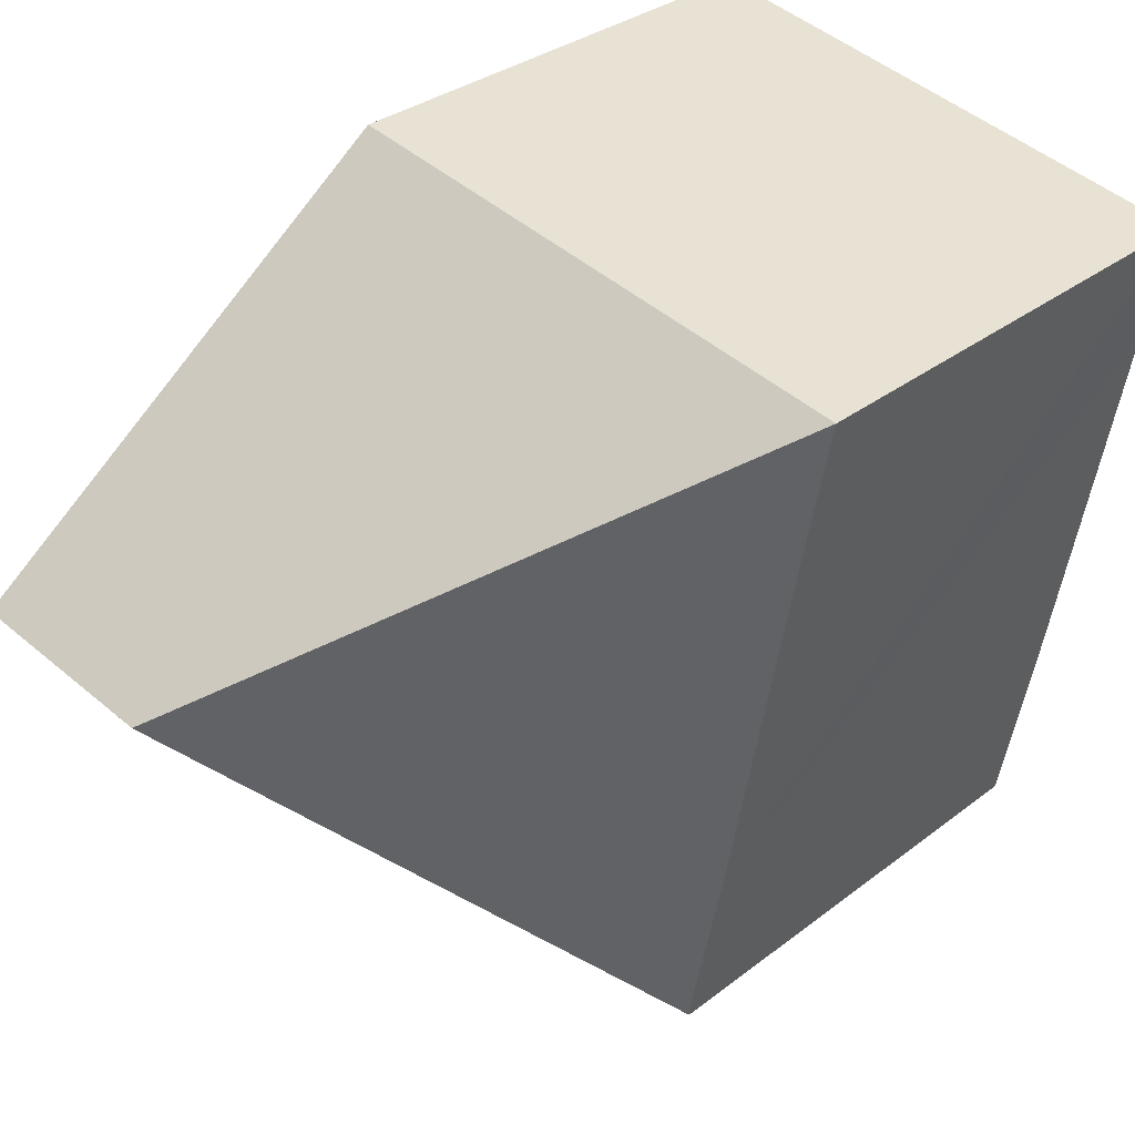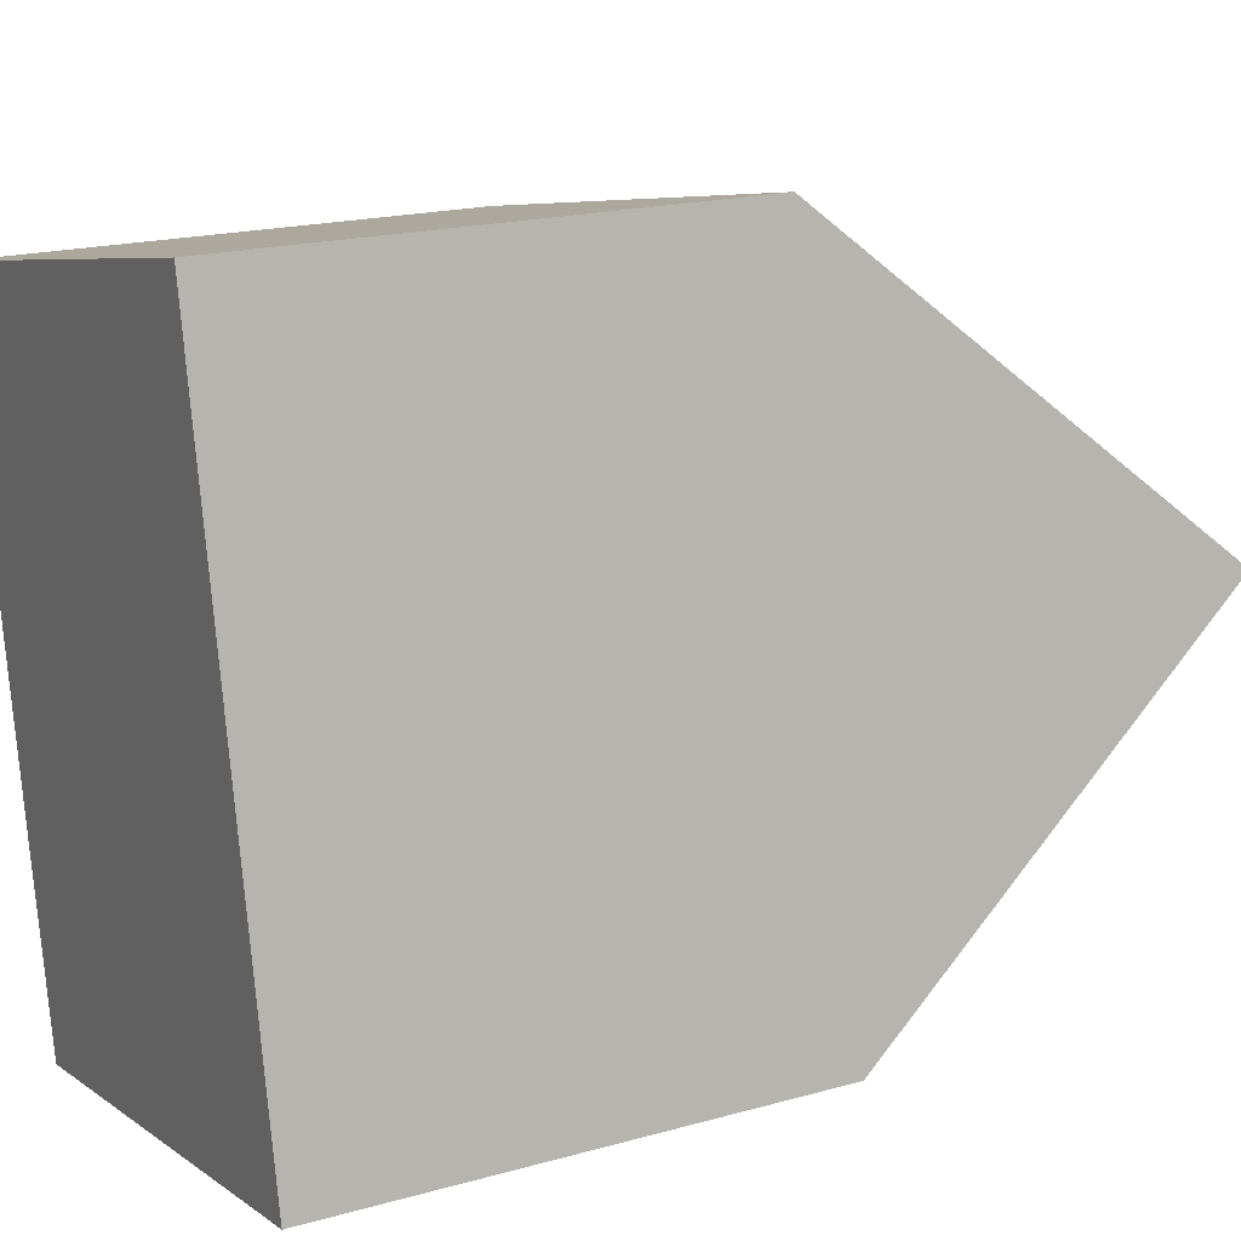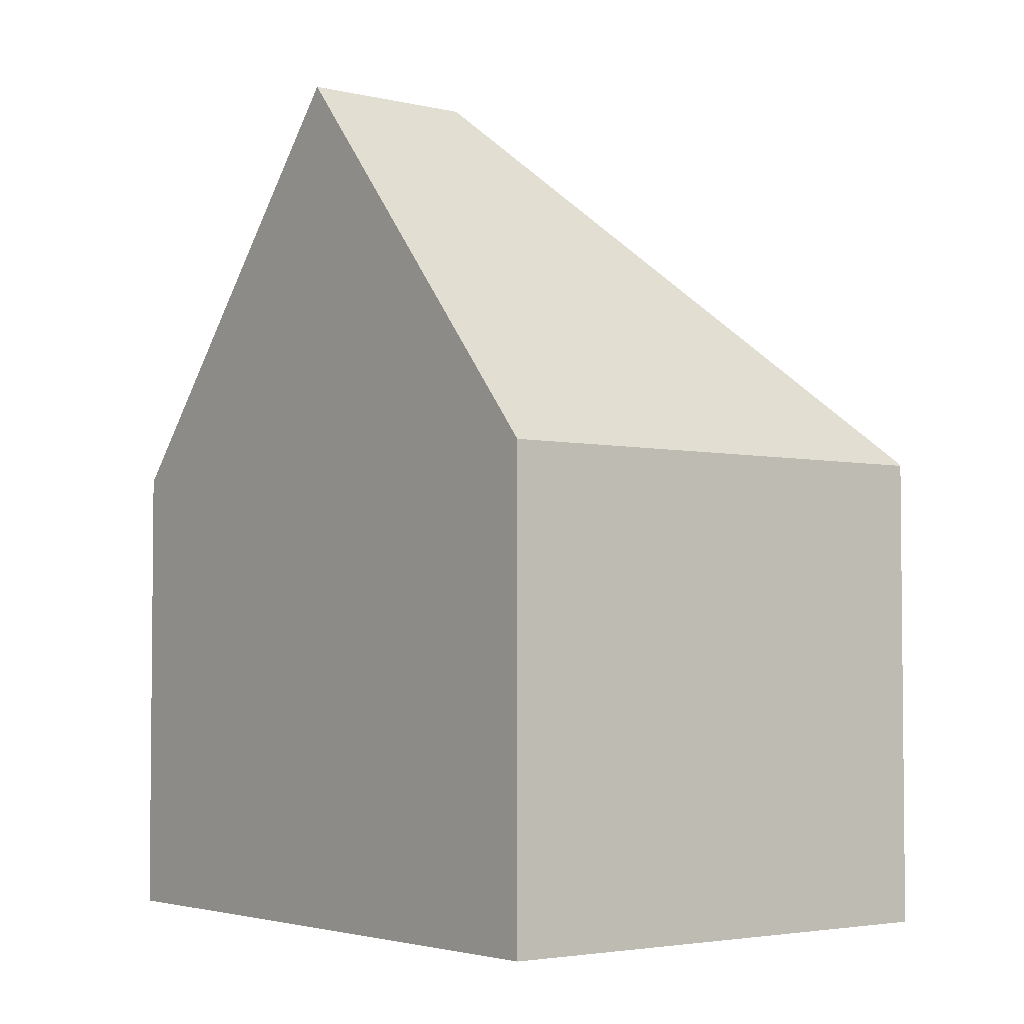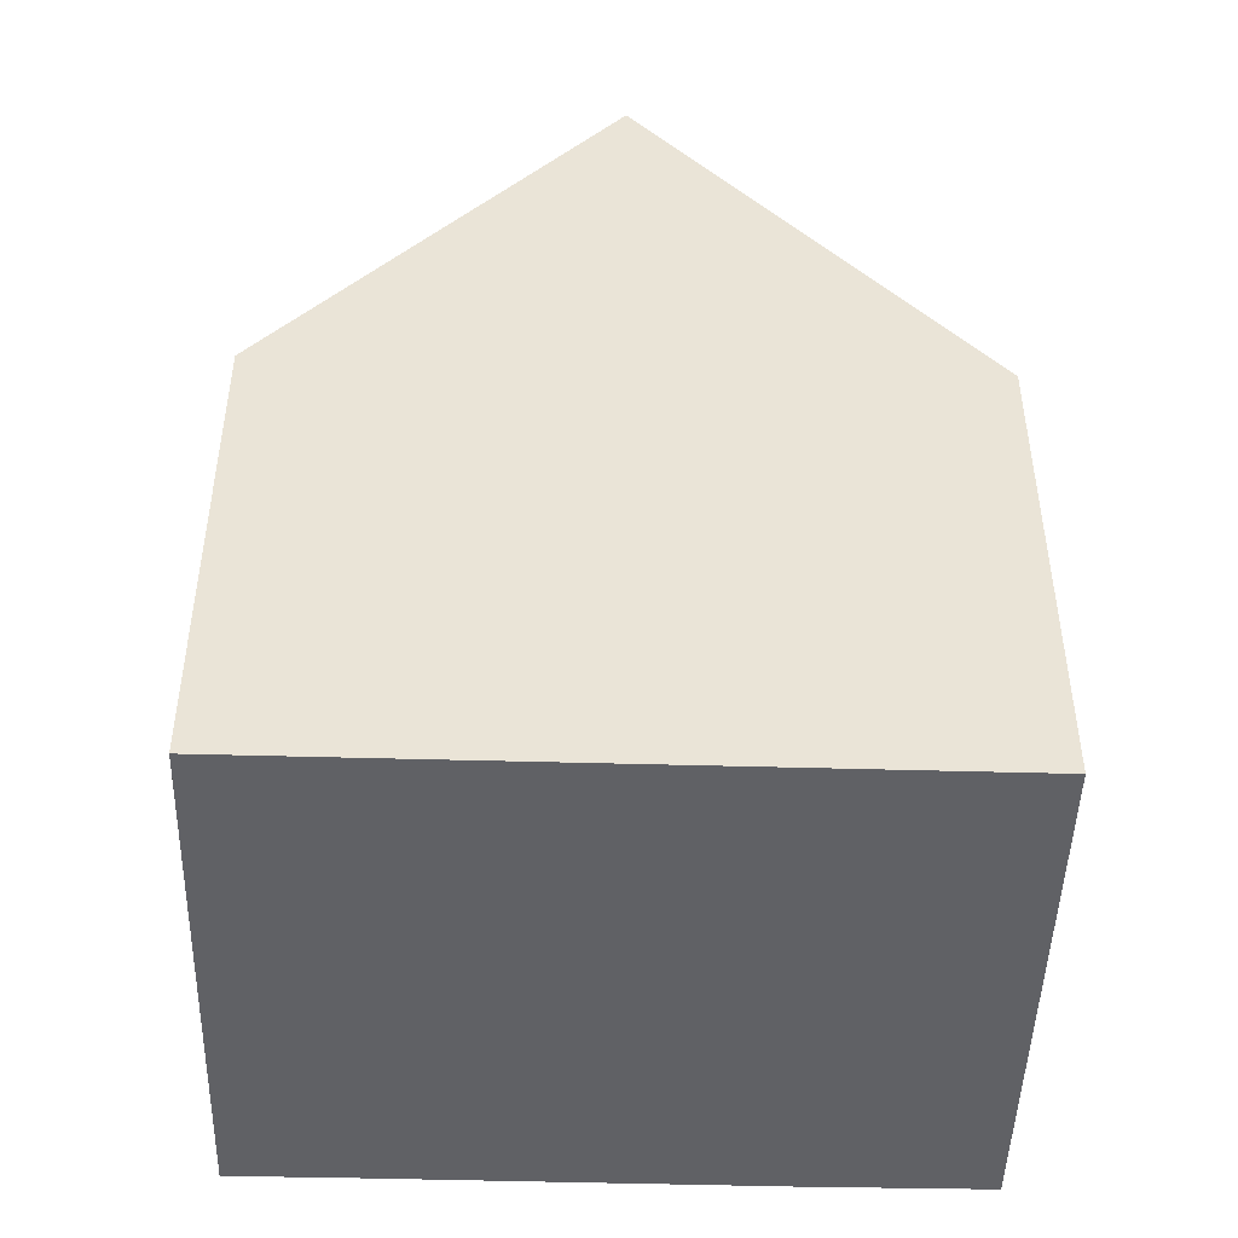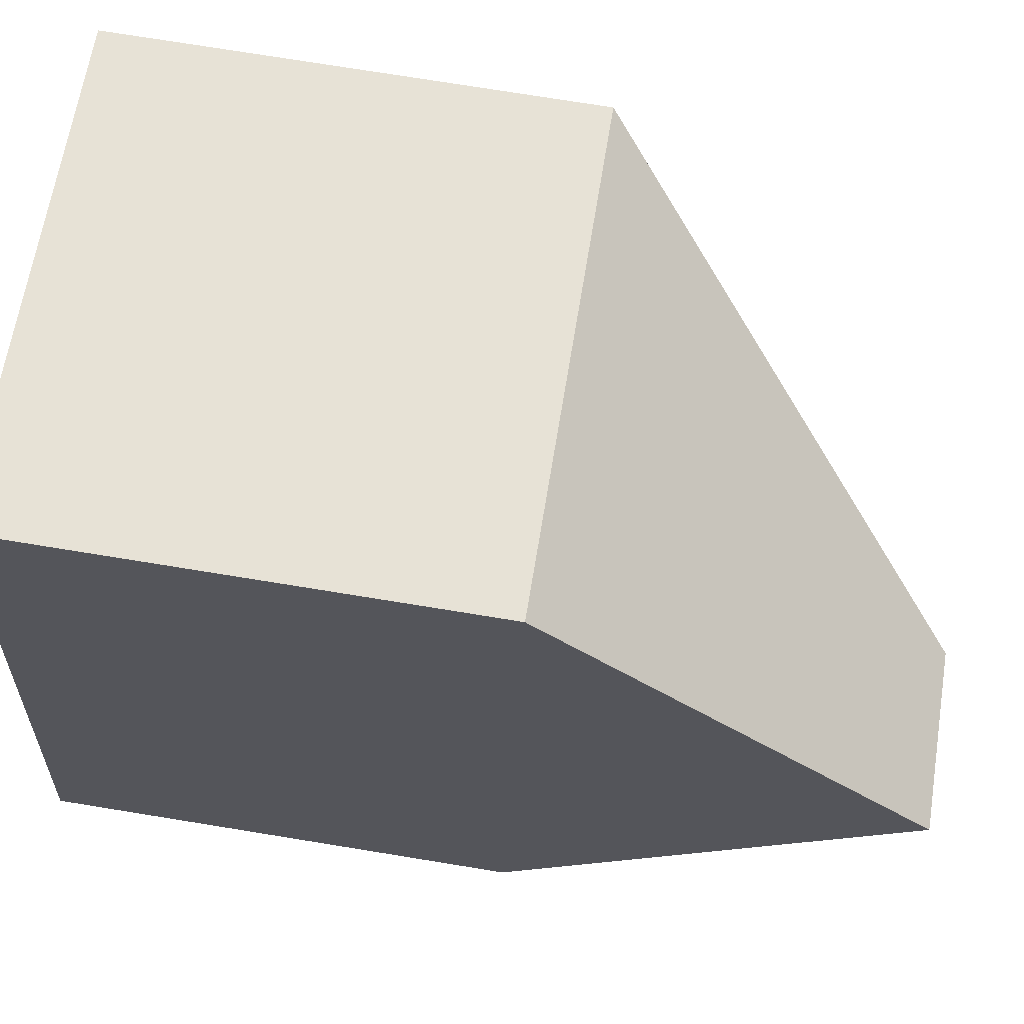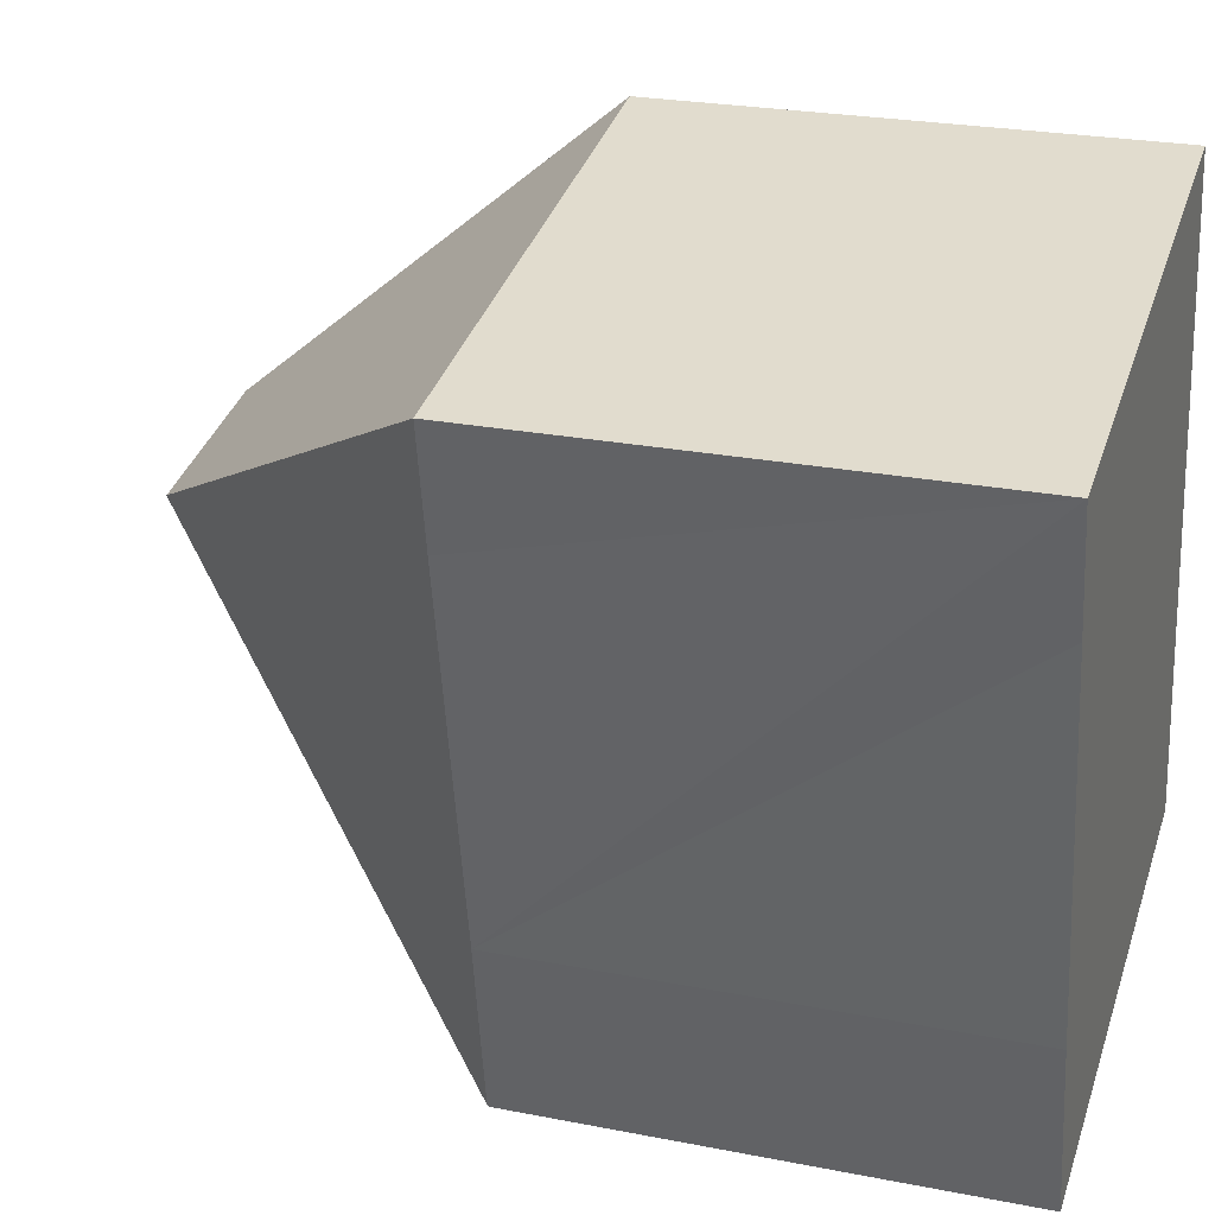
<metadata>
{"format":"obj","ext":"obj","renderer":"f3d","projection":"perspective","resolution":1024,"background":"white","views":[{"elev":31.7,"azim":-137.5,"up":"+Z"},{"elev":18.8,"azim":61.9,"up":"+Z"},{"elev":-3.6,"azim":131.0,"up":"+Y"},{"elev":-47.2,"azim":77.4,"up":"+Y"},{"elev":75.1,"azim":99.2,"up":"+Z"},{"elev":24.8,"azim":-72.2,"up":"+Z"}]}
</metadata>
<code>
v  1.953 7.361 -10.1
v  1.431 7.332 -7.494
v  6.026 13.36 -4.077
v  0.348 7.339 -1.774
v  0.339 7.339 -1.728
v  0 7.327 4.486e-16
v  8.749 13.36 -3.542
v  7.783 7.321 1.529
v  1.959 7.328 -10.13
v  9.716 7.308 -8.624
v  0 0 0
v  0.339 1.058e-16 -1.728
v  0.348 1.086e-16 -1.774
v  1.431 4.589e-16 -7.494
v  1.959 6.203e-16 -10.13
v  1.953 6.186e-16 -10.1
v  7.783 -9.362e-17 1.529
v  9.716 5.281e-16 -8.624
v  8.749 2.169e-16 -3.542
g defaultobject
f 1 2 3
f 4 3 2
f 5 3 4
f 6 3 5
f 7 6 8
f 6 7 3
f 9 7 10
f 7 9 3
f 3 9 1
f 5 11 6
f 11 5 4
f 11 4 2
f 11 2 12
f 12 2 13
f 13 2 14
f 9 2 1
f 2 9 15
f 2 15 14
f 14 15 16
f 11 8 6
f 8 11 17
f 8 10 7
f 10 8 17
f 10 17 18
f 18 17 19
f 10 15 9
f 15 10 18
f 19 15 18
f 15 19 17
f 15 17 13
f 13 17 12
f 12 17 11
f 15 13 14

</code>
